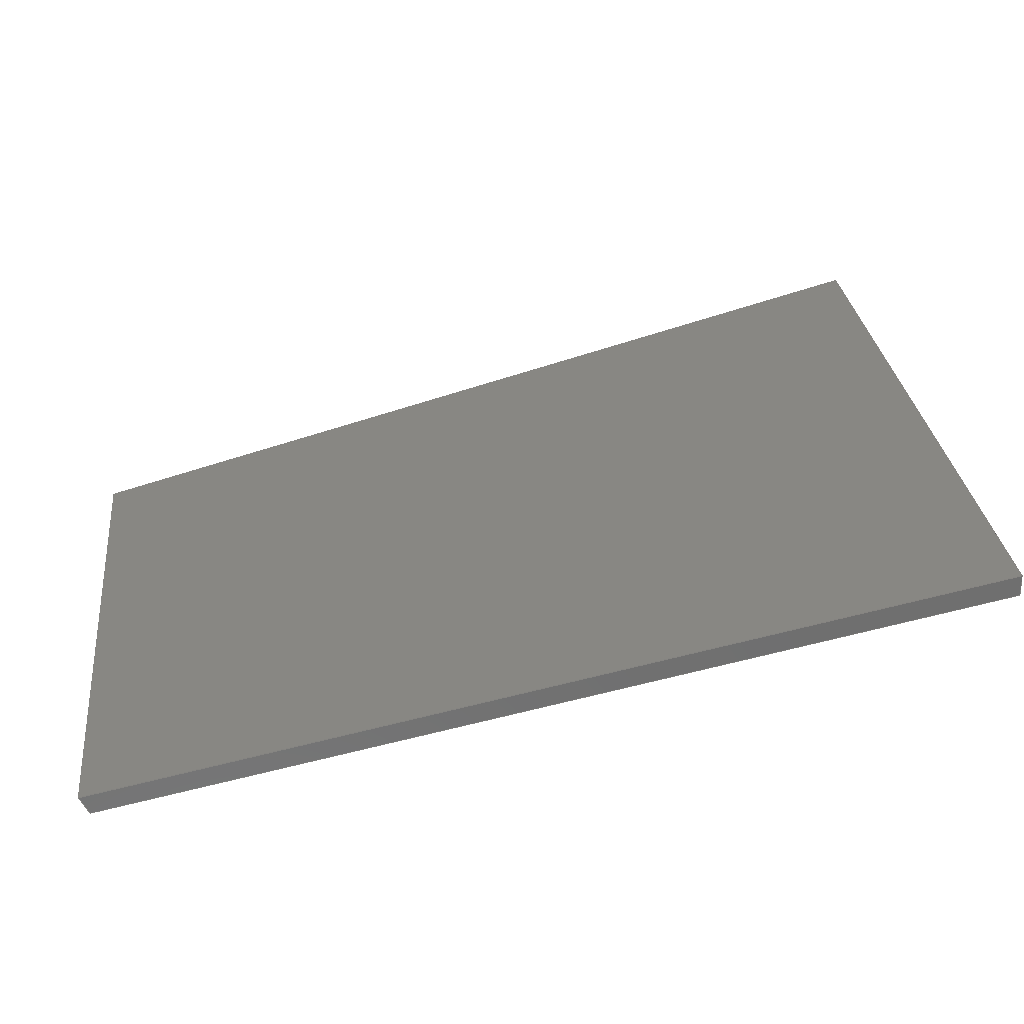
<metadata>
{"format":"step","ext":"step","renderer":"f3d","projection":"perspective","resolution":1024,"background":"white","views":[{"elev":-59.7,"azim":27.1,"up":"+Y"}]}
</metadata>
<code>
ISO-10303-21;
DATA;
#1 = APPLICATION_PROTOCOL_DEFINITION('committee draft',
  'automotive_design',1997,#2);
#2 = APPLICATION_CONTEXT(
  'core data for automotive mechanical design processes');
#3 = SHAPE_DEFINITION_REPRESENTATION(#4,#10);
#4 = PRODUCT_DEFINITION_SHAPE('','',#5);
#5 = PRODUCT_DEFINITION('design','',#6,#9);
#6 = PRODUCT_DEFINITION_FORMATION('','',#7);
#7 = PRODUCT('Open CASCADE STEP translator 7.1 10',
  'Open CASCADE STEP translator 7.1 10','',(#8));
#8 = MECHANICAL_CONTEXT('',#2,'mechanical');
#9 = PRODUCT_DEFINITION_CONTEXT('part definition',#2,'design');
#10 = ADVANCED_BREP_SHAPE_REPRESENTATION('',(#11,#15),#321);
#11 = AXIS2_PLACEMENT_3D('',#12,#13,#14);
#12 = CARTESIAN_POINT('',(0,0,0));
#13 = DIRECTION('',(0,0,1));
#14 = DIRECTION('',(1,0,-0));
#15 = MANIFOLD_SOLID_BREP('',#16);
#16 = CLOSED_SHELL('',(#17,#129,#199,#244,#289,#314));
#17 = ADVANCED_FACE('',(#18),#32,.T.);
#18 = FACE_BOUND('',#19,.T.);
#19 = EDGE_LOOP('',(#20,#53,#79,#105));
#20 = ORIENTED_EDGE('',*,*,#21,.T.);
#21 = EDGE_CURVE('',#22,#24,#26,.T.);
#22 = VERTEX_POINT('',#23);
#23 = CARTESIAN_POINT('',(8447,1464,
    6023));
#24 = VERTEX_POINT('',#25);
#25 = CARTESIAN_POINT('',(8558,515,
    6023));
#26 = SURFACE_CURVE('',#27,(#31,#42),.PCURVE_S1);
#27 = LINE('',#28,#29);
#28 = CARTESIAN_POINT('',(8502,995.9,
    6023));
#29 = VECTOR('',#30,1);
#30 = DIRECTION('',(0.1161,-0.9932,-4.34e-08));
#31 = PCURVE('',#32,#37);
#32 = PLANE('',#33);
#33 = AXIS2_PLACEMENT_3D('',#34,#35,#36);
#34 = CARTESIAN_POINT('',(1793,209.5,
    7623));
#35 = DIRECTION('',(0.2288,0.02675,0.9731));
#36 = DIRECTION('',(0.9734,5.609e-15,-0.2289));
#37 = DEFINITIONAL_REPRESENTATION('',(#38),#41);
#38 = B_SPLINE_CURVE_WITH_KNOTS('',1,(#39,#40),.UNSPECIFIED.,.F.,.F.,(2,
    2),(-824.3,604.7),.PIECEWISE_BEZIER_KNOTS.);
#39 = CARTESIAN_POINT('',(6804,1606));
#40 = CARTESIAN_POINT('',(6965,185.9));
#41 = ( GEOMETRIC_REPRESENTATION_CONTEXT(2) 
PARAMETRIC_REPRESENTATION_CONTEXT() REPRESENTATION_CONTEXT('2D SPACE',''
  ) );
#42 = PCURVE('',#43,#48);
#43 = PLANE('',#44);
#44 = AXIS2_PLACEMENT_3D('',#45,#46,#47);
#45 = CARTESIAN_POINT('',(8501,998.1,
    -5650));
#46 = DIRECTION('',(0.9932,0.1161,0));
#47 = DIRECTION('',(0,0,-1));
#48 = DEFINITIONAL_REPRESENTATION('',(#49),#52);
#49 = B_SPLINE_CURVE_WITH_KNOTS('',1,(#50,#51),.UNSPECIFIED.,.F.,.F.,(2,
    2),(-824.3,604.7),.PIECEWISE_BEZIER_KNOTS.);
#50 = CARTESIAN_POINT('',(-1.167e+04,822));
#51 = CARTESIAN_POINT('',(-1.167e+04,-606.9));
#52 = ( GEOMETRIC_REPRESENTATION_CONTEXT(2) 
PARAMETRIC_REPRESENTATION_CONTEXT() REPRESENTATION_CONTEXT('2D SPACE',''
  ) );
#53 = ORIENTED_EDGE('',*,*,#54,.F.);
#54 = EDGE_CURVE('',#55,#24,#57,.T.);
#55 = VERTEX_POINT('',#56);
#56 = CARTESIAN_POINT('',(9870,591.5,
    5713));
#57 = SURFACE_CURVE('',#58,(#62,#68),.PCURVE_S1);
#58 = LINE('',#59,#60);
#59 = CARTESIAN_POINT('',(1798,121.3,
    7624));
#60 = VECTOR('',#61,1);
#61 = DIRECTION('',(-0.9715,-0.05659,0.23));
#62 = PCURVE('',#32,#63);
#63 = DEFINITIONAL_REPRESENTATION('',(#64),#67);
#64 = B_SPLINE_CURVE_WITH_KNOTS('',1,(#65,#66),.UNSPECIFIED.,.F.,.F.,(2,
    2),(-1.202e+07,1.202e+07),
  .PIECEWISE_BEZIER_KNOTS.);
#65 = CARTESIAN_POINT('',(1.2e+07,6.803e+05));
#66 = CARTESIAN_POINT('',(-1.2e+07,-6.805e+05));
#67 = ( GEOMETRIC_REPRESENTATION_CONTEXT(2) 
PARAMETRIC_REPRESENTATION_CONTEXT() REPRESENTATION_CONTEXT('2D SPACE',''
  ) );
#68 = PCURVE('',#69,#74);
#69 = PLANE('',#70);
#70 = AXIS2_PLACEMENT_3D('',#71,#72,#73);
#71 = CARTESIAN_POINT('',(-0.9637,16.55,0));
#72 = DIRECTION('',(0.05814,-0.9983,0));
#73 = DIRECTION('',(0,0,-1));
#74 = DEFINITIONAL_REPRESENTATION('',(#75),#78);
#75 = B_SPLINE_CURVE_WITH_KNOTS('',1,(#76,#77),.UNSPECIFIED.,.F.,.F.,(2,
    2),(-1.202e+07,1.202e+07),
  .PIECEWISE_BEZIER_KNOTS.);
#76 = CARTESIAN_POINT('',(2.757e+06,1.17e+07));
#77 = CARTESIAN_POINT('',(-2.772e+06,-1.17e+07));
#78 = ( GEOMETRIC_REPRESENTATION_CONTEXT(2) 
PARAMETRIC_REPRESENTATION_CONTEXT() REPRESENTATION_CONTEXT('2D SPACE',''
  ) );
#79 = ORIENTED_EDGE('',*,*,#80,.F.);
#80 = EDGE_CURVE('',#81,#55,#83,.T.);
#81 = VERTEX_POINT('',#82);
#82 = CARTESIAN_POINT('',(9742,1692,
    5713));
#83 = SURFACE_CURVE('',#84,(#88,#94),.PCURVE_S1);
#84 = LINE('',#85,#86);
#85 = CARTESIAN_POINT('',(9805,1148,
    5713));
#86 = VECTOR('',#87,1);
#87 = DIRECTION('',(0.1161,-0.9932,-4.007e-08));
#88 = PCURVE('',#32,#89);
#89 = DEFINITIONAL_REPRESENTATION('',(#90),#93);
#90 = B_SPLINE_CURVE_WITH_KNOTS('',1,(#91,#92),.UNSPECIFIED.,.F.,.F.,(2,
    2),(-670.8,758.1),.PIECEWISE_BEZIER_KNOTS.);
#91 = CARTESIAN_POINT('',(8161,1606));
#92 = CARTESIAN_POINT('',(8323,185.9));
#93 = ( GEOMETRIC_REPRESENTATION_CONTEXT(2) 
PARAMETRIC_REPRESENTATION_CONTEXT() REPRESENTATION_CONTEXT('2D SPACE',''
  ) );
#94 = PCURVE('',#95,#100);
#95 = PLANE('',#96);
#96 = AXIS2_PLACEMENT_3D('',#97,#98,#99);
#97 = CARTESIAN_POINT('',(1480,177.4,
    -1.1e+04));
#98 = DIRECTION('',(0.8878,0.1038,-0.4484));
#99 = DIRECTION('',(-0.4508,-6.779e-14,-0.8926)
  );
#100 = DEFINITIONAL_REPRESENTATION('',(#101),#104);
#101 = B_SPLINE_CURVE_WITH_KNOTS('',1,(#102,#103),.UNSPECIFIED.,.F.,.F.,
  (2,2),(-670.8,758.1),.PIECEWISE_BEZIER_KNOTS.);
#102 = CARTESIAN_POINT('',(-1.863e+04,1646));
#103 = CARTESIAN_POINT('',(-1.871e+04,219.1));
#104 = ( GEOMETRIC_REPRESENTATION_CONTEXT(2) 
PARAMETRIC_REPRESENTATION_CONTEXT() REPRESENTATION_CONTEXT('2D SPACE',''
  ) );
#105 = ORIENTED_EDGE('',*,*,#106,.T.);
#106 = EDGE_CURVE('',#81,#22,#107,.T.);
#107 = SURFACE_CURVE('',#108,(#112,#118),.PCURVE_S1);
#108 = LINE('',#109,#110);
#109 = CARTESIAN_POINT('',(1779,287.9,
    7624));
#110 = VECTOR('',#111,1);
#111 = DIRECTION('',(-0.9584,-0.169,0.23));
#112 = PCURVE('',#32,#113);
#113 = DEFINITIONAL_REPRESENTATION('',(#114),#117);
#114 = B_SPLINE_CURVE_WITH_KNOTS('',1,(#115,#116),.UNSPECIFIED.,.F.,.F.,
  (2,2),(-1.218e+07,1.218e+07),
  .PIECEWISE_BEZIER_KNOTS.);
#115 = CARTESIAN_POINT('',(1.2e+07,2.058e+06));
#116 = CARTESIAN_POINT('',(-1.2e+07,-2.058e+06));
#117 = ( GEOMETRIC_REPRESENTATION_CONTEXT(2) 
PARAMETRIC_REPRESENTATION_CONTEXT() REPRESENTATION_CONTEXT('2D SPACE',''
  ) );
#118 = PCURVE('',#119,#124);
#119 = PLANE('',#120);
#120 = AXIS2_PLACEMENT_3D('',#121,#122,#123);
#121 = CARTESIAN_POINT('',(4.407,-25,0));
#122 = DIRECTION('',(0.1736,-0.9848,0));
#123 = DIRECTION('',(0,0,-1));
#124 = DEFINITIONAL_REPRESENTATION('',(#125),#128);
#125 = B_SPLINE_CURVE_WITH_KNOTS('',1,(#126,#127),.UNSPECIFIED.,.F.,.F.,
  (2,2),(-1.218e+07,1.218e+07),
  .PIECEWISE_BEZIER_KNOTS.);
#126 = CARTESIAN_POINT('',(2.793e+06,1.185e+07));
#127 = CARTESIAN_POINT('',(-2.808e+06,-1.185e+07));
#128 = ( GEOMETRIC_REPRESENTATION_CONTEXT(2) 
PARAMETRIC_REPRESENTATION_CONTEXT() REPRESENTATION_CONTEXT('2D SPACE',''
  ) );
#129 = ADVANCED_FACE('',(#130),#43,.F.);
#130 = FACE_BOUND('',#131,.F.);
#131 = EDGE_LOOP('',(#132,#133,#154,#180));
#132 = ORIENTED_EDGE('',*,*,#21,.T.);
#133 = ORIENTED_EDGE('',*,*,#134,.T.);
#134 = EDGE_CURVE('',#24,#135,#137,.T.);
#135 = VERTEX_POINT('',#136);
#136 = CARTESIAN_POINT('',(8558,515,
    5993));
#137 = SURFACE_CURVE('',#138,(#142,#148),.PCURVE_S1);
#138 = LINE('',#139,#140);
#139 = CARTESIAN_POINT('',(8558,515,
    -2825));
#140 = VECTOR('',#141,1);
#141 = DIRECTION('',(0,0,-1));
#142 = PCURVE('',#43,#143);
#143 = DEFINITIONAL_REPRESENTATION('',(#144),#147);
#144 = B_SPLINE_CURVE_WITH_KNOTS('',1,(#145,#146),.UNSPECIFIED.,.F.,.F.,
  (2,2),(-8950,-7802),
  .PIECEWISE_BEZIER_KNOTS.);
#145 = CARTESIAN_POINT('',(-1.177e+04,-486.4));
#146 = CARTESIAN_POINT('',(-1.063e+04,-486.4));
#147 = ( GEOMETRIC_REPRESENTATION_CONTEXT(2) 
PARAMETRIC_REPRESENTATION_CONTEXT() REPRESENTATION_CONTEXT('2D SPACE',''
  ) );
#148 = PCURVE('',#69,#149);
#149 = DEFINITIONAL_REPRESENTATION('',(#150),#153);
#150 = B_SPLINE_CURVE_WITH_KNOTS('',1,(#151,#152),.UNSPECIFIED.,.F.,.F.,
  (2,2),(-8950,-7802),
  .PIECEWISE_BEZIER_KNOTS.);
#151 = CARTESIAN_POINT('',(-6125,8573));
#152 = CARTESIAN_POINT('',(-4977,8573));
#153 = ( GEOMETRIC_REPRESENTATION_CONTEXT(2) 
PARAMETRIC_REPRESENTATION_CONTEXT() REPRESENTATION_CONTEXT('2D SPACE',''
  ) );
#154 = ORIENTED_EDGE('',*,*,#155,.T.);
#155 = EDGE_CURVE('',#135,#156,#158,.T.);
#156 = VERTEX_POINT('',#157);
#157 = CARTESIAN_POINT('',(8447,1464,
    5993));
#158 = SURFACE_CURVE('',#159,(#163,#169),.PCURVE_S1);
#159 = LINE('',#160,#161);
#160 = CARTESIAN_POINT('',(8501,998.1,
    5993));
#161 = VECTOR('',#162,1);
#162 = DIRECTION('',(-0.1161,0.9932,4.34e-08));
#163 = PCURVE('',#43,#164);
#164 = DEFINITIONAL_REPRESENTATION('',(#165),#168);
#165 = B_SPLINE_CURVE_WITH_KNOTS('',1,(#166,#167),.UNSPECIFIED.,.F.,.F.,
  (2,2),(-581.9,564.2),.PIECEWISE_BEZIER_KNOTS.);
#166 = CARTESIAN_POINT('',(-1.164e+04,-581.9));
#167 = CARTESIAN_POINT('',(-1.164e+04,564.2));
#168 = ( GEOMETRIC_REPRESENTATION_CONTEXT(2) 
PARAMETRIC_REPRESENTATION_CONTEXT() REPRESENTATION_CONTEXT('2D SPACE',''
  ) );
#169 = PCURVE('',#170,#175);
#170 = PLANE('',#171);
#171 = AXIS2_PLACEMENT_3D('',#172,#173,#174);
#172 = CARTESIAN_POINT('',(-5592,-649.2,
    9352));
#173 = DIRECTION('',(0.2288,0.02675,0.9731));
#174 = DIRECTION('',(0.9734,5.609e-15,-0.2289)
  );
#175 = DEFINITIONAL_REPRESENTATION('',(#176),#179);
#176 = B_SPLINE_CURVE_WITH_KNOTS('',1,(#177,#178),.UNSPECIFIED.,.F.,.F.,
  (2,2),(-581.9,564.2),.PIECEWISE_BEZIER_KNOTS.);
#177 = CARTESIAN_POINT('',(1.455e+04,1070));
#178 = CARTESIAN_POINT('',(1.442e+04,2208));
#179 = ( GEOMETRIC_REPRESENTATION_CONTEXT(2) 
PARAMETRIC_REPRESENTATION_CONTEXT() REPRESENTATION_CONTEXT('2D SPACE',''
  ) );
#180 = ORIENTED_EDGE('',*,*,#181,.F.);
#181 = EDGE_CURVE('',#22,#156,#182,.T.);
#182 = SURFACE_CURVE('',#183,(#187,#193),.PCURVE_S1);
#183 = LINE('',#184,#185);
#184 = CARTESIAN_POINT('',(8447,1464,
    -2825));
#185 = VECTOR('',#186,1);
#186 = DIRECTION('',(0,0,-1));
#187 = PCURVE('',#43,#188);
#188 = DEFINITIONAL_REPRESENTATION('',(#189),#192);
#189 = B_SPLINE_CURVE_WITH_KNOTS('',1,(#190,#191),.UNSPECIFIED.,.F.,.F.,
  (2,2),(-8950,-7802),
  .PIECEWISE_BEZIER_KNOTS.);
#190 = CARTESIAN_POINT('',(-1.177e+04,468.7));
#191 = CARTESIAN_POINT('',(-1.063e+04,468.7));
#192 = ( GEOMETRIC_REPRESENTATION_CONTEXT(2) 
PARAMETRIC_REPRESENTATION_CONTEXT() REPRESENTATION_CONTEXT('2D SPACE',''
  ) );
#193 = PCURVE('',#119,#194);
#194 = DEFINITIONAL_REPRESENTATION('',(#195),#198);
#195 = B_SPLINE_CURVE_WITH_KNOTS('',1,(#196,#197),.UNSPECIFIED.,.F.,.F.,
  (2,2),(-8950,-7802),
  .PIECEWISE_BEZIER_KNOTS.);
#196 = CARTESIAN_POINT('',(-6125,8573));
#197 = CARTESIAN_POINT('',(-4977,8573));
#198 = ( GEOMETRIC_REPRESENTATION_CONTEXT(2) 
PARAMETRIC_REPRESENTATION_CONTEXT() REPRESENTATION_CONTEXT('2D SPACE',''
  ) );
#199 = ADVANCED_FACE('',(#200),#119,.F.);
#200 = FACE_BOUND('',#201,.F.);
#201 = EDGE_LOOP('',(#202,#203,#204,#225));
#202 = ORIENTED_EDGE('',*,*,#106,.T.);
#203 = ORIENTED_EDGE('',*,*,#181,.T.);
#204 = ORIENTED_EDGE('',*,*,#205,.T.);
#205 = EDGE_CURVE('',#156,#206,#208,.T.);
#206 = VERTEX_POINT('',#207);
#207 = CARTESIAN_POINT('',(9728,1690,
    5685));
#208 = SURFACE_CURVE('',#209,(#213,#219),.PCURVE_S1);
#209 = LINE('',#210,#211);
#210 = CARTESIAN_POINT('',(-1879,-357.2,
    8471));
#211 = VECTOR('',#212,1);
#212 = DIRECTION('',(0.9584,0.169,-0.23));
#213 = PCURVE('',#119,#214);
#214 = DEFINITIONAL_REPRESENTATION('',(#215),#218);
#215 = B_SPLINE_CURVE_WITH_KNOTS('',1,(#216,#217),.UNSPECIFIED.,.F.,.F.,
  (2,2),(1.064e+04,1.226e+04),
  .PIECEWISE_BEZIER_KNOTS.);
#216 = CARTESIAN_POINT('',(-6024,8441));
#217 = CARTESIAN_POINT('',(-5651,1.002e+04));
#218 = ( GEOMETRIC_REPRESENTATION_CONTEXT(2) 
PARAMETRIC_REPRESENTATION_CONTEXT() REPRESENTATION_CONTEXT('2D SPACE',''
  ) );
#219 = PCURVE('',#170,#220);
#220 = DEFINITIONAL_REPRESENTATION('',(#221),#224);
#221 = B_SPLINE_CURVE_WITH_KNOTS('',1,(#222,#223),.UNSPECIFIED.,.F.,.F.,
  (2,2),(1.064e+04,1.226e+04),
  .PIECEWISE_BEZIER_KNOTS.);
#222 = CARTESIAN_POINT('',(1.43e+04,2091));
#223 = CARTESIAN_POINT('',(1.59e+04,2365));
#224 = ( GEOMETRIC_REPRESENTATION_CONTEXT(2) 
PARAMETRIC_REPRESENTATION_CONTEXT() REPRESENTATION_CONTEXT('2D SPACE',''
  ) );
#225 = ORIENTED_EDGE('',*,*,#226,.F.);
#226 = EDGE_CURVE('',#81,#206,#227,.T.);
#227 = SURFACE_CURVE('',#228,(#232,#238),.PCURVE_S1);
#228 = LINE('',#229,#230);
#229 = CARTESIAN_POINT('',(3497,590.8,
    -6907));
#230 = VECTOR('',#231,1);
#231 = DIRECTION('',(-0.4422,-0.07797,-0.8935
    ));
#232 = PCURVE('',#119,#233);
#233 = DEFINITIONAL_REPRESENTATION('',(#234),#237);
#234 = B_SPLINE_CURVE_WITH_KNOTS('',1,(#235,#236),.UNSPECIFIED.,.F.,.F.,
  (2,2),(-1.448e+04,-1.33e+04),
  .PIECEWISE_BEZIER_KNOTS.);
#235 = CARTESIAN_POINT('',(-6034,1.005e+04));
#236 = CARTESIAN_POINT('',(-4977,9518));
#237 = ( GEOMETRIC_REPRESENTATION_CONTEXT(2) 
PARAMETRIC_REPRESENTATION_CONTEXT() REPRESENTATION_CONTEXT('2D SPACE',''
  ) );
#238 = PCURVE('',#95,#239);
#239 = DEFINITIONAL_REPRESENTATION('',(#240),#243);
#240 = B_SPLINE_CURVE_WITH_KNOTS('',1,(#241,#242),.UNSPECIFIED.,.F.,.F.,
  (2,2),(-1.448e+04,-1.33e+04),
  .PIECEWISE_BEZIER_KNOTS.);
#241 = CARTESIAN_POINT('',(-1.9e+04,1551));
#242 = CARTESIAN_POINT('',(-1.782e+04,1458));
#243 = ( GEOMETRIC_REPRESENTATION_CONTEXT(2) 
PARAMETRIC_REPRESENTATION_CONTEXT() REPRESENTATION_CONTEXT('2D SPACE',''
  ) );
#244 = ADVANCED_FACE('',(#245),#69,.T.);
#245 = FACE_BOUND('',#246,.T.);
#246 = EDGE_LOOP('',(#247,#268,#287,#288));
#247 = ORIENTED_EDGE('',*,*,#248,.T.);
#248 = EDGE_CURVE('',#135,#249,#251,.T.);
#249 = VERTEX_POINT('',#250);
#250 = CARTESIAN_POINT('',(9857,590.7,
    5685));
#251 = SURFACE_CURVE('',#252,(#256,#262),.PCURVE_S1);
#252 = LINE('',#253,#254);
#253 = CARTESIAN_POINT('',(-1911,-94.69,
    8471));
#254 = VECTOR('',#255,1);
#255 = DIRECTION('',(0.9715,0.05659,-0.23));
#256 = PCURVE('',#69,#257);
#257 = DEFINITIONAL_REPRESENTATION('',(#258),#261);
#258 = B_SPLINE_CURVE_WITH_KNOTS('',1,(#259,#260),.UNSPECIFIED.,.F.,.F.,
  (2,2),(1.064e+04,1.226e+04),
  .PIECEWISE_BEZIER_KNOTS.);
#259 = CARTESIAN_POINT('',(-6024,8442));
#260 = CARTESIAN_POINT('',(-5651,1.002e+04));
#261 = ( GEOMETRIC_REPRESENTATION_CONTEXT(2) 
PARAMETRIC_REPRESENTATION_CONTEXT() REPRESENTATION_CONTEXT('2D SPACE',''
  ) );
#262 = PCURVE('',#170,#263);
#263 = DEFINITIONAL_REPRESENTATION('',(#264),#267);
#264 = B_SPLINE_CURVE_WITH_KNOTS('',1,(#265,#266),.UNSPECIFIED.,.F.,.F.,
  (2,2),(1.064e+04,1.226e+04),
  .PIECEWISE_BEZIER_KNOTS.);
#265 = CARTESIAN_POINT('',(1.441e+04,1157));
#266 = CARTESIAN_POINT('',(1.603e+04,1249));
#267 = ( GEOMETRIC_REPRESENTATION_CONTEXT(2) 
PARAMETRIC_REPRESENTATION_CONTEXT() REPRESENTATION_CONTEXT('2D SPACE',''
  ) );
#268 = ORIENTED_EDGE('',*,*,#269,.F.);
#269 = EDGE_CURVE('',#55,#249,#270,.T.);
#270 = SURFACE_CURVE('',#271,(#275,#281),.PCURVE_S1);
#271 = LINE('',#272,#273);
#272 = CARTESIAN_POINT('',(3540,222.8,
    -6907));
#273 = VECTOR('',#274,1);
#274 = DIRECTION('',(-0.4482,-0.02611,-0.8935)
  );
#275 = PCURVE('',#69,#276);
#276 = DEFINITIONAL_REPRESENTATION('',(#277),#280);
#277 = B_SPLINE_CURVE_WITH_KNOTS('',1,(#278,#279),.UNSPECIFIED.,.F.,.F.,
  (2,2),(-1.448e+04,-1.33e+04),
  .PIECEWISE_BEZIER_KNOTS.);
#278 = CARTESIAN_POINT('',(-6034,1.005e+04));
#279 = CARTESIAN_POINT('',(-4977,9518));
#280 = ( GEOMETRIC_REPRESENTATION_CONTEXT(2) 
PARAMETRIC_REPRESENTATION_CONTEXT() REPRESENTATION_CONTEXT('2D SPACE',''
  ) );
#281 = PCURVE('',#95,#282);
#282 = DEFINITIONAL_REPRESENTATION('',(#283),#286);
#283 = B_SPLINE_CURVE_WITH_KNOTS('',1,(#284,#285),.UNSPECIFIED.,.F.,.F.,
  (2,2),(-1.448e+04,-1.33e+04),
  .PIECEWISE_BEZIER_KNOTS.);
#284 = CARTESIAN_POINT('',(-1.906e+04,425.8));
#285 = CARTESIAN_POINT('',(-1.787e+04,394.7));
#286 = ( GEOMETRIC_REPRESENTATION_CONTEXT(2) 
PARAMETRIC_REPRESENTATION_CONTEXT() REPRESENTATION_CONTEXT('2D SPACE',''
  ) );
#287 = ORIENTED_EDGE('',*,*,#54,.T.);
#288 = ORIENTED_EDGE('',*,*,#134,.T.);
#289 = ADVANCED_FACE('',(#290),#95,.T.);
#290 = FACE_BOUND('',#291,.T.);
#291 = EDGE_LOOP('',(#292,#293,#294,#313));
#292 = ORIENTED_EDGE('',*,*,#80,.T.);
#293 = ORIENTED_EDGE('',*,*,#269,.T.);
#294 = ORIENTED_EDGE('',*,*,#295,.T.);
#295 = EDGE_CURVE('',#249,#206,#296,.T.);
#296 = SURFACE_CURVE('',#297,(#301,#307),.PCURVE_S1);
#297 = LINE('',#298,#299);
#298 = CARTESIAN_POINT('',(9791,1149,
    5685));
#299 = VECTOR('',#300,1);
#300 = DIRECTION('',(-0.1161,0.9932,4.007e-08));
#301 = PCURVE('',#95,#302);
#302 = DEFINITIONAL_REPRESENTATION('',(#303),#306);
#303 = B_SPLINE_CURVE_WITH_KNOTS('',1,(#304,#305),.UNSPECIFIED.,.F.,.F.,
  (2,2),(-692.5,659.4),.PIECEWISE_BEZIER_KNOTS.);
#304 = CARTESIAN_POINT('',(-1.867e+04,285.2));
#305 = CARTESIAN_POINT('',(-1.86e+04,1635));
#306 = ( GEOMETRIC_REPRESENTATION_CONTEXT(2) 
PARAMETRIC_REPRESENTATION_CONTEXT() REPRESENTATION_CONTEXT('2D SPACE',''
  ) );
#307 = PCURVE('',#170,#308);
#308 = DEFINITIONAL_REPRESENTATION('',(#309),#312);
#309 = B_SPLINE_CURVE_WITH_KNOTS('',1,(#310,#311),.UNSPECIFIED.,.F.,.F.,
  (2,2),(-692.5,659.4),.PIECEWISE_BEZIER_KNOTS.);
#310 = CARTESIAN_POINT('',(1.589e+04,1111));
#311 = CARTESIAN_POINT('',(1.574e+04,2454));
#312 = ( GEOMETRIC_REPRESENTATION_CONTEXT(2) 
PARAMETRIC_REPRESENTATION_CONTEXT() REPRESENTATION_CONTEXT('2D SPACE',''
  ) );
#313 = ORIENTED_EDGE('',*,*,#226,.F.);
#314 = ADVANCED_FACE('',(#315),#170,.F.);
#315 = FACE_BOUND('',#316,.F.);
#316 = EDGE_LOOP('',(#317,#318,#319,#320));
#317 = ORIENTED_EDGE('',*,*,#155,.F.);
#318 = ORIENTED_EDGE('',*,*,#248,.T.);
#319 = ORIENTED_EDGE('',*,*,#295,.T.);
#320 = ORIENTED_EDGE('',*,*,#205,.F.);
#321 = ( GEOMETRIC_REPRESENTATION_CONTEXT(3) 
GLOBAL_UNCERTAINTY_ASSIGNED_CONTEXT((#325)) GLOBAL_UNIT_ASSIGNED_CONTEXT
((#322,#323,#324)) REPRESENTATION_CONTEXT('Context #1',
  '3D Context with UNIT and UNCERTAINTY') );
#322 = ( LENGTH_UNIT() NAMED_UNIT(*) SI_UNIT(.MILLI.,.METRE.) );
#323 = ( NAMED_UNIT(*) PLANE_ANGLE_UNIT() SI_UNIT($,.RADIAN.) );
#324 = ( NAMED_UNIT(*) SI_UNIT($,.STERADIAN.) SOLID_ANGLE_UNIT() );
#325 = UNCERTAINTY_MEASURE_WITH_UNIT(LENGTH_MEASURE(0.0005),#322,
  'distance_accuracy_value','confusion accuracy');
#326 = PRODUCT_TYPE('part',$,(#7));
ENDSEC;
END-ISO-10303-21;

</code>
